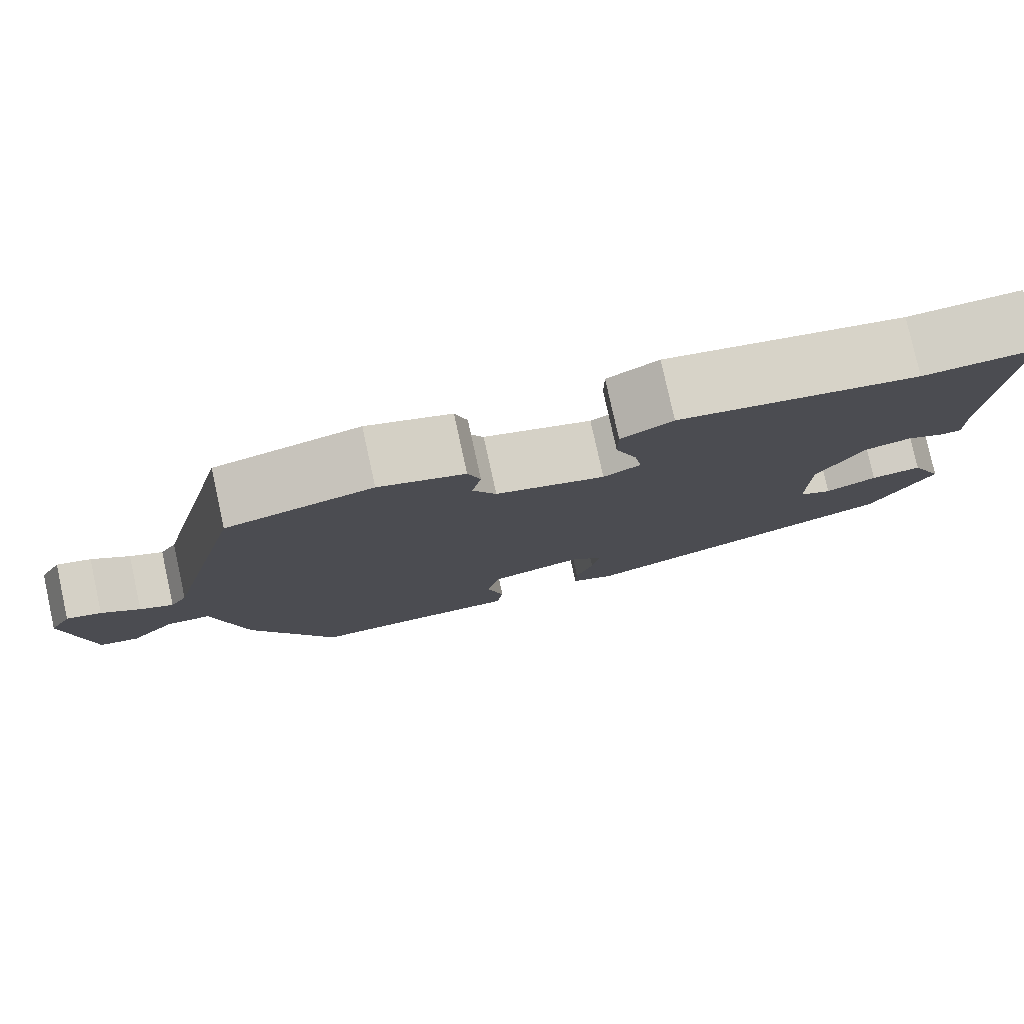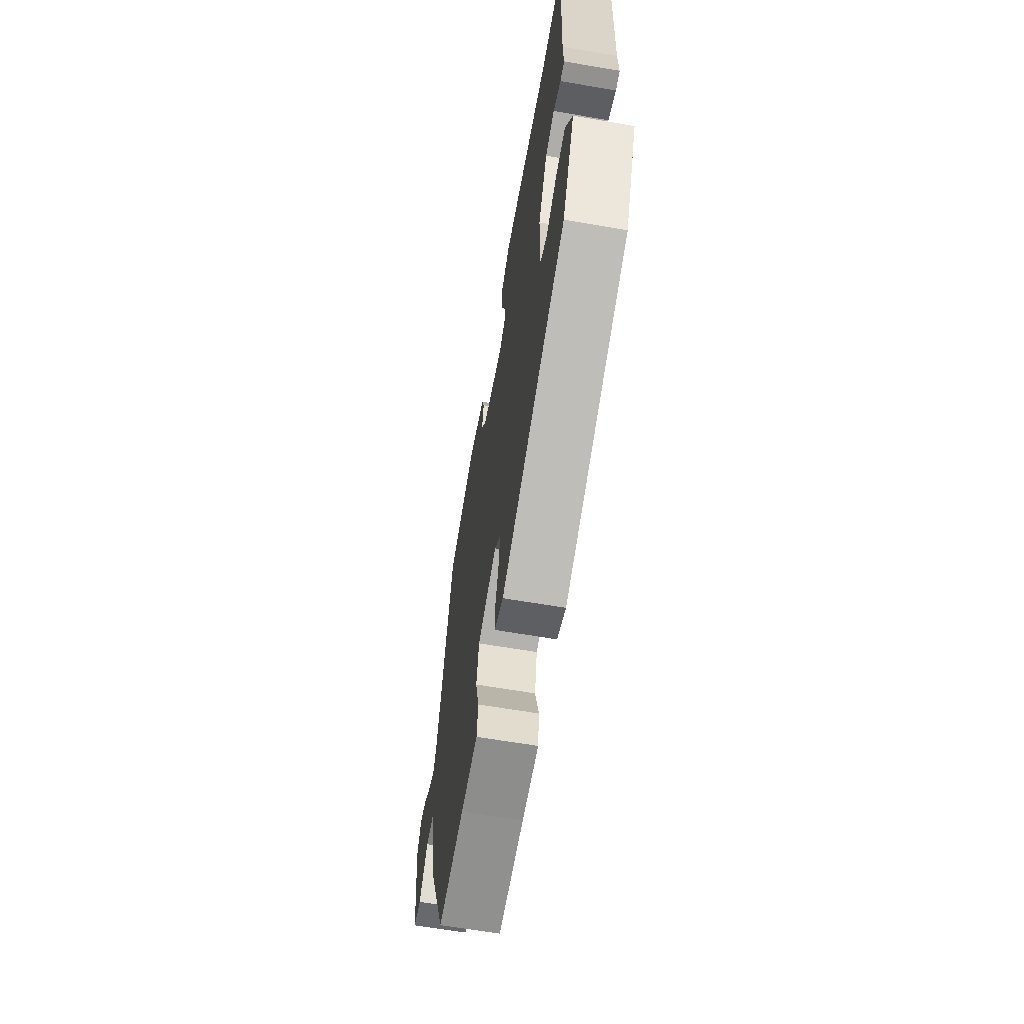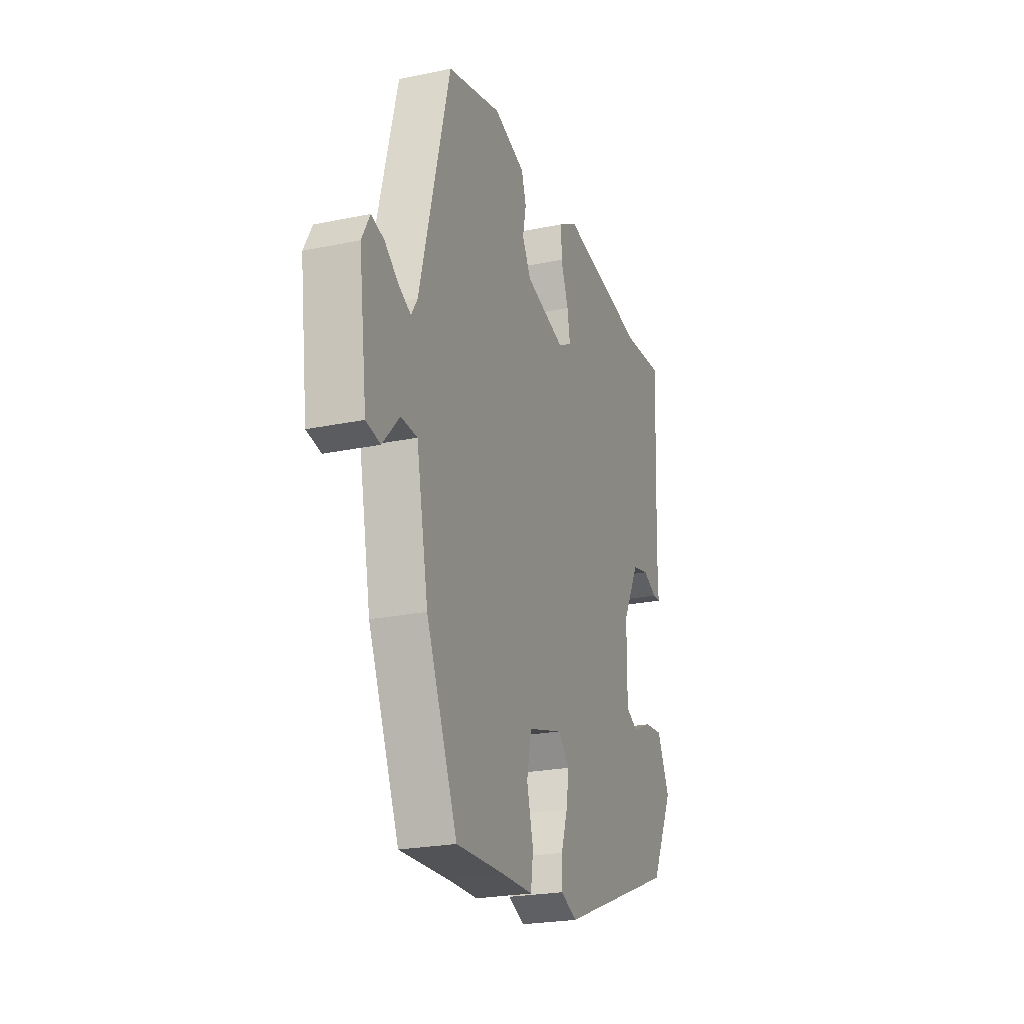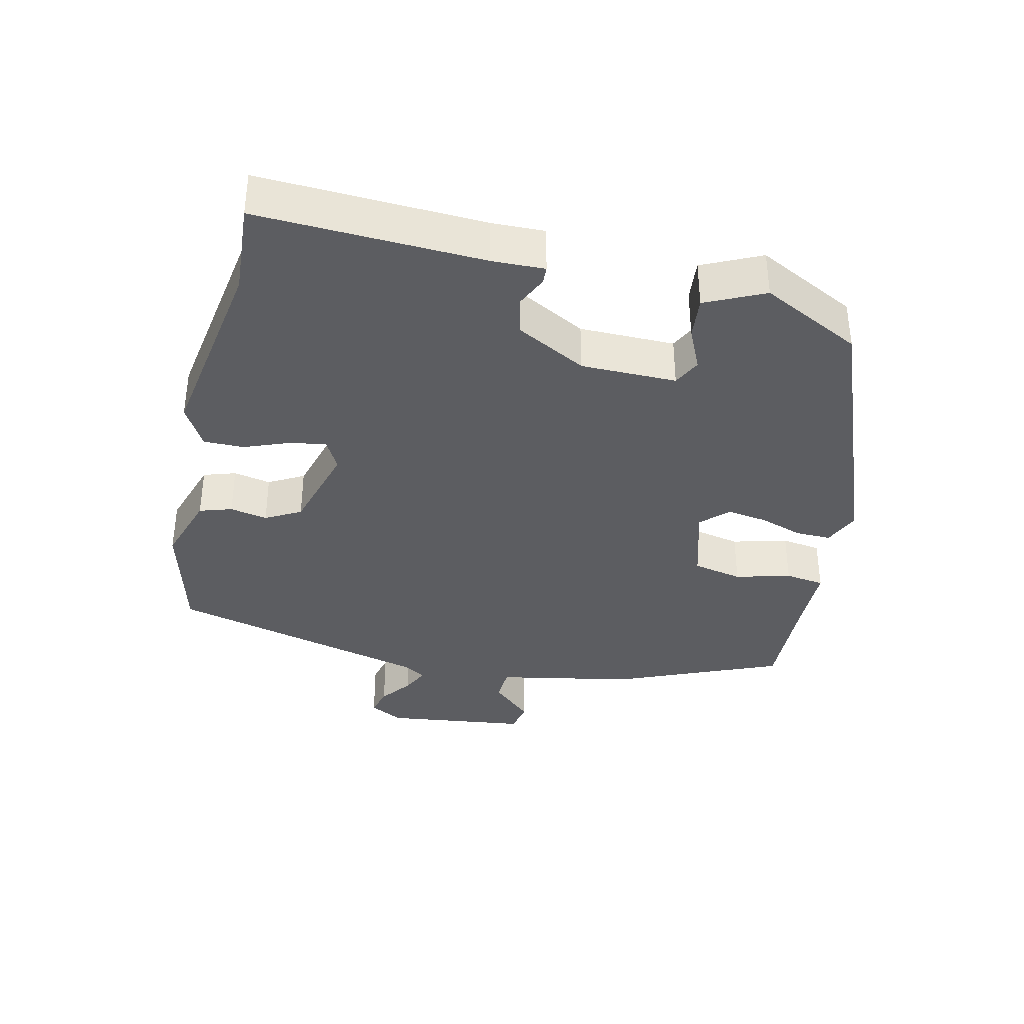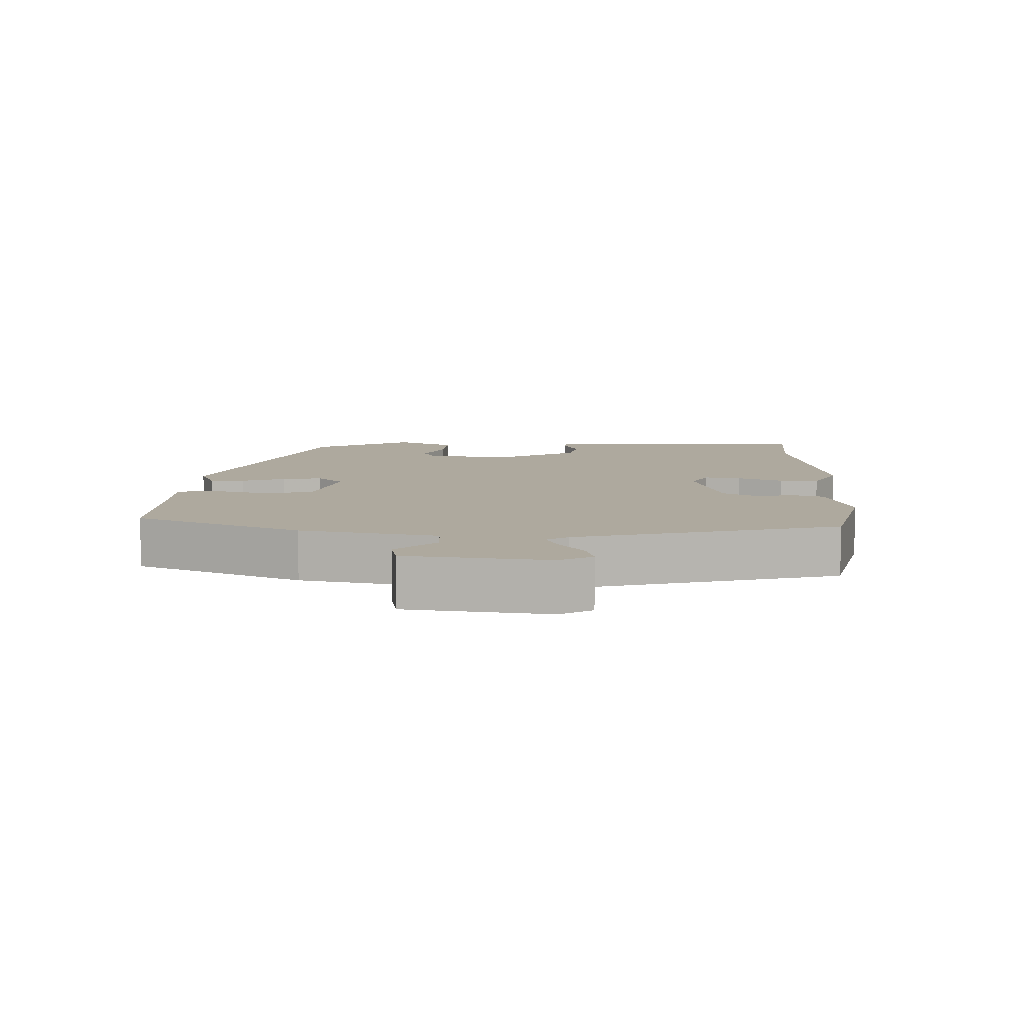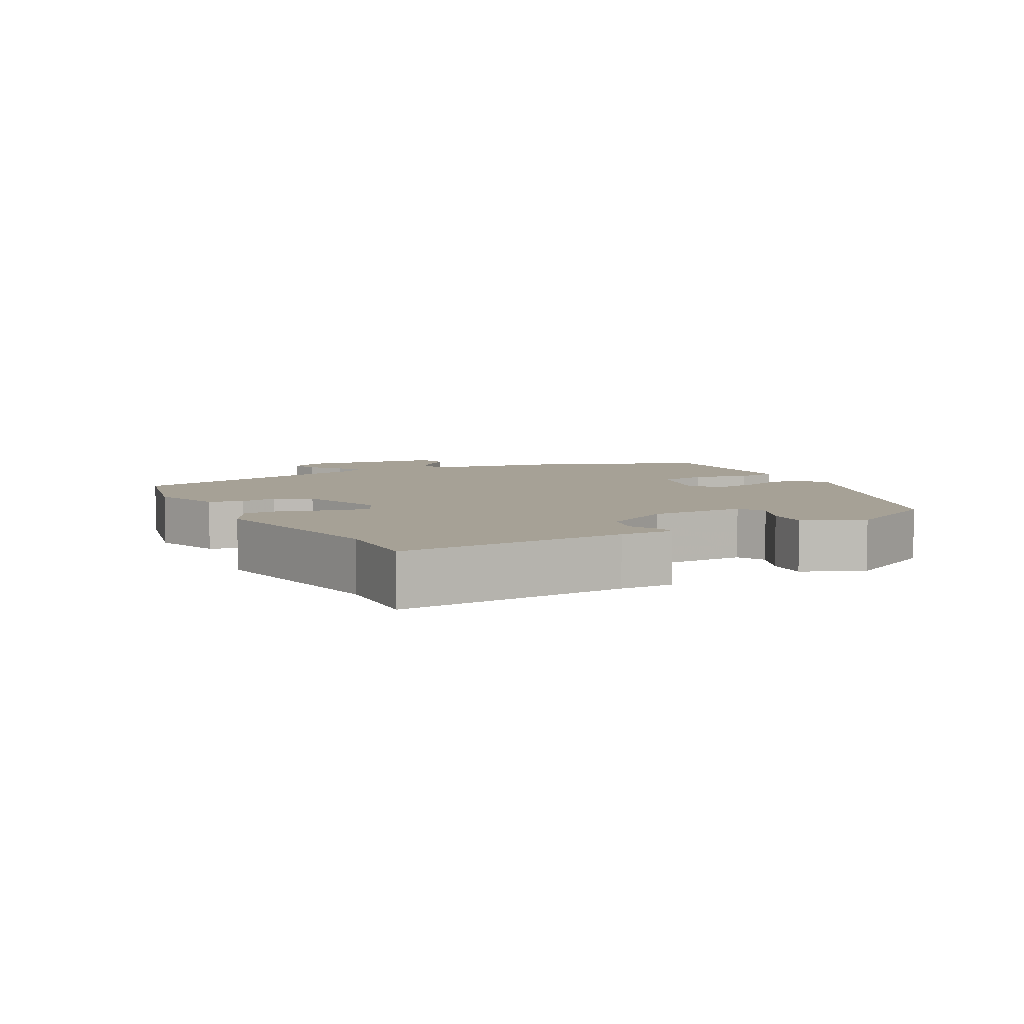
<metadata>
{"format":"obj","ext":"obj","renderer":"f3d","projection":"perspective","resolution":1024,"background":"white","views":[{"elev":79.4,"azim":-12.4,"up":"+Z"},{"elev":-63.8,"azim":80.2,"up":"+Z"},{"elev":-23.6,"azim":-70.7,"up":"+Z"},{"elev":-36.7,"azim":77.1,"up":"+Y"},{"elev":9.1,"azim":-88.6,"up":"+Y"},{"elev":6.2,"azim":60.9,"up":"+Y"}]}
</metadata>
<code>
v 0.38 0.07 0.492
v 0.514 0.07 0.501
v 0.499 0.07 0.175
v 0.501 0.07 0.099
v 0.476 0.07 0.098
v 0.431 0.07 0.119
v 0.376 0.07 0.106
v 0.322 0.07 0.005
v 0.321 0.07 -0.133
v 0.361 0.07 -0.153
v 0.422 0.07 -0.125
v 0.483 0.07 -0.119
v 0.523 0.07 -0.204
v 0.45 0.07 -0.348
v 0.064 0.07 -0.499
v 0.011 0.07 -0.476
v 0.012 0.07 -0.425
v 0.033 0.07 -0.362
v 0.042 0.07 -0.304
v 0.005 0.07 -0.266
v -0.108 0.07 -0.298
v -0.123 0.07 -0.37
v -0.102 0.07 -0.45
v -0.11 0.07 -0.507
v -0.21 0.07 -0.508
v -0.366 0.07 -0.513
v -0.466 0.07 -0.273
v -0.504 0.07 -0.075
v -0.556 0.07 -0.072
v -0.61 0.07 -0.131
v -0.656 0.07 -0.122
v -0.682 0.07 0.085
v -0.656 0.07 0.133
v -0.615 0.07 0.122
v -0.57 0.07 0.088
v -0.531 0.07 0.069
v -0.511 0.07 0.101
v -0.414 0.07 0.481
v -0.24 0.07 0.526
v -0.138 0.07 0.493
v -0.123 0.07 0.446
v -0.134 0.07 0.392
v -0.106 0.07 0.341
v 0.024 0.07 0.304
v 0.068 0.07 0.328
v 0.059 0.07 0.381
v 0.034 0.07 0.446
v 0.034 0.07 0.504
v 0.095 0.07 0.539
v 0.38 0 0.492
v 0.514 0 0.501
v 0.499 0 0.175
v 0.501 0 0.099
v 0.476 0 0.098
v 0.431 0 0.119
v 0.376 0 0.106
v 0.322 0 0.005
v 0.321 0 -0.133
v 0.361 0 -0.153
v 0.422 0 -0.125
v 0.483 0 -0.119
v 0.523 0 -0.204
v 0.45 0 -0.348
v 0.064 0 -0.499
v 0.011 0 -0.476
v 0.012 0 -0.425
v 0.033 0 -0.362
v 0.042 0 -0.304
v 0.005 0 -0.266
v -0.108 0 -0.298
v -0.123 0 -0.37
v -0.102 0 -0.45
v -0.11 0 -0.507
v -0.21 0 -0.508
v -0.366 0 -0.513
v -0.466 0 -0.273
v -0.504 0 -0.075
v -0.556 0 -0.072
v -0.61 0 -0.131
v -0.656 0 -0.122
v -0.682 0 0.085
v -0.656 0 0.133
v -0.615 0 0.122
v -0.57 0 0.088
v -0.531 0 0.069
v -0.511 0 0.101
v -0.414 0 0.481
v -0.24 0 0.526
v -0.138 0 0.493
v -0.123 0 0.446
v -0.134 0 0.392
v -0.106 0 0.341
v 0.024 0 0.304
v 0.068 0 0.328
v 0.059 0 0.381
v 0.034 0 0.446
v 0.034 0 0.504
v 0.095 0 0.539
f 46 47 48 49
f 45 46 49 1
f 44 45 1 2
f 39 40 41 42
f 37 38 39 42
f 36 37 42 43
f 32 33 34 35
f 32 35 36
f 29 30 31 32
f 28 29 32 36
f 25 26 27 28
f 22 23 24 25
f 21 22 25 28
f 20 21 28 36
f 15 16 17 18
f 15 18 19
f 14 15 19
f 13 14 19 20
f 10 11 12 13
f 3 4 5 6
f 44 2 3 6
f 44 6 7
f 43 44 7 8
f 36 43 8 9
f 10 13 20 36
f 9 10 36
f 98 97 96 95
f 50 98 95 94
f 51 50 94 93
f 91 90 89 88
f 91 88 87 86
f 92 91 86 85
f 84 83 82 81
f 85 84 81
f 81 80 79 78
f 85 81 78 77
f 77 76 75 74
f 74 73 72 71
f 77 74 71 70
f 85 77 70 69
f 67 66 65 64
f 68 67 64
f 68 64 63
f 69 68 63 62
f 62 61 60 59
f 55 54 53 52
f 55 52 51 93
f 56 55 93
f 57 56 93 92
f 58 57 92 85
f 85 69 62 59
f 85 59 58
f 1 50 51 2
f 2 51 52 3
f 3 52 53 4
f 4 53 54 5
f 5 54 55 6
f 6 55 56 7
f 7 56 57 8
f 8 57 58 9
f 9 58 59 10
f 10 59 60 11
f 11 60 61 12
f 12 61 62 13
f 13 62 63 14
f 14 63 64 15
f 15 64 65 16
f 16 65 66 17
f 17 66 67 18
f 18 67 68 19
f 19 68 69 20
f 20 69 70 21
f 21 70 71 22
f 22 71 72 23
f 23 72 73 24
f 24 73 74 25
f 25 74 75 26
f 26 75 76 27
f 27 76 77 28
f 28 77 78 29
f 29 78 79 30
f 30 79 80 31
f 31 80 81 32
f 32 81 82 33
f 33 82 83 34
f 34 83 84 35
f 35 84 85 36
f 36 85 86 37
f 37 86 87 38
f 38 87 88 39
f 39 88 89 40
f 40 89 90 41
f 41 90 91 42
f 42 91 92 43
f 43 92 93 44
f 44 93 94 45
f 45 94 95 46
f 46 95 96 47
f 47 96 97 48
f 48 97 98 49
f 49 98 50 1

</code>
